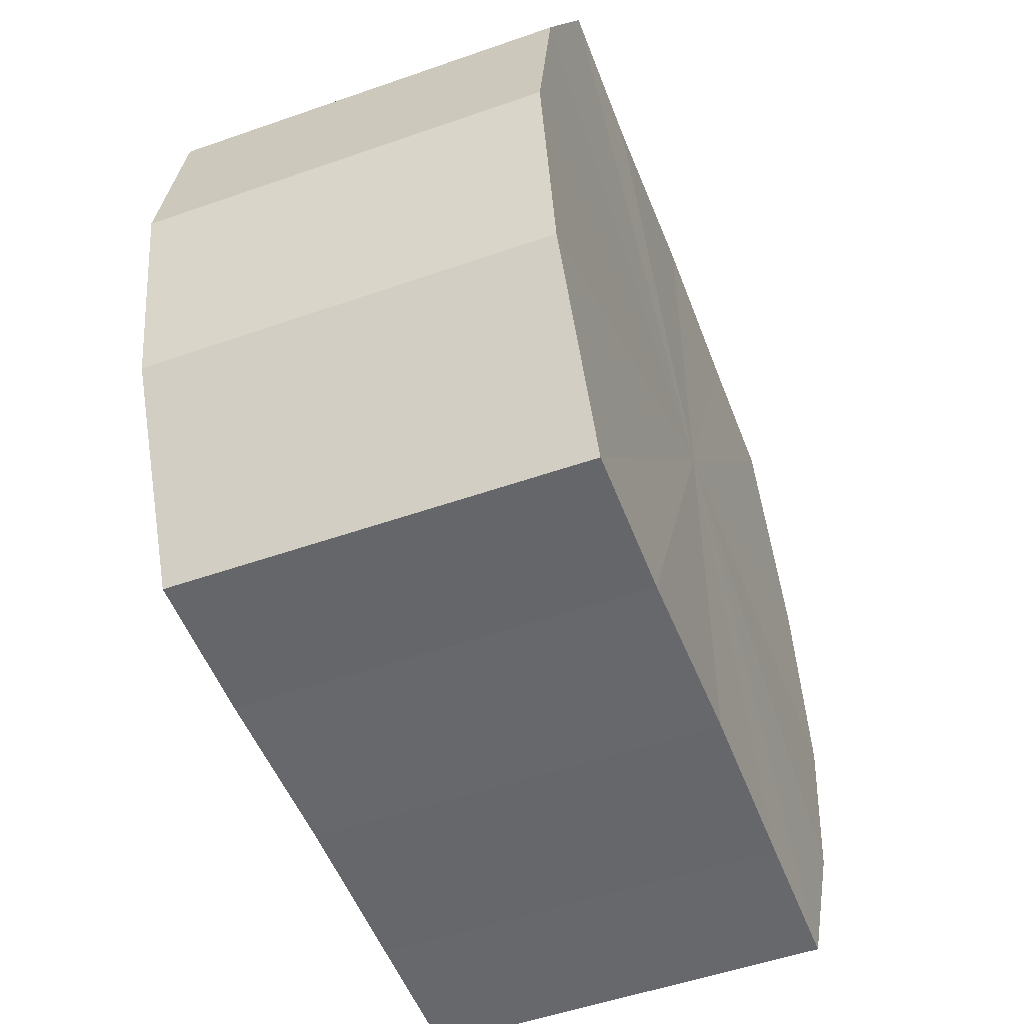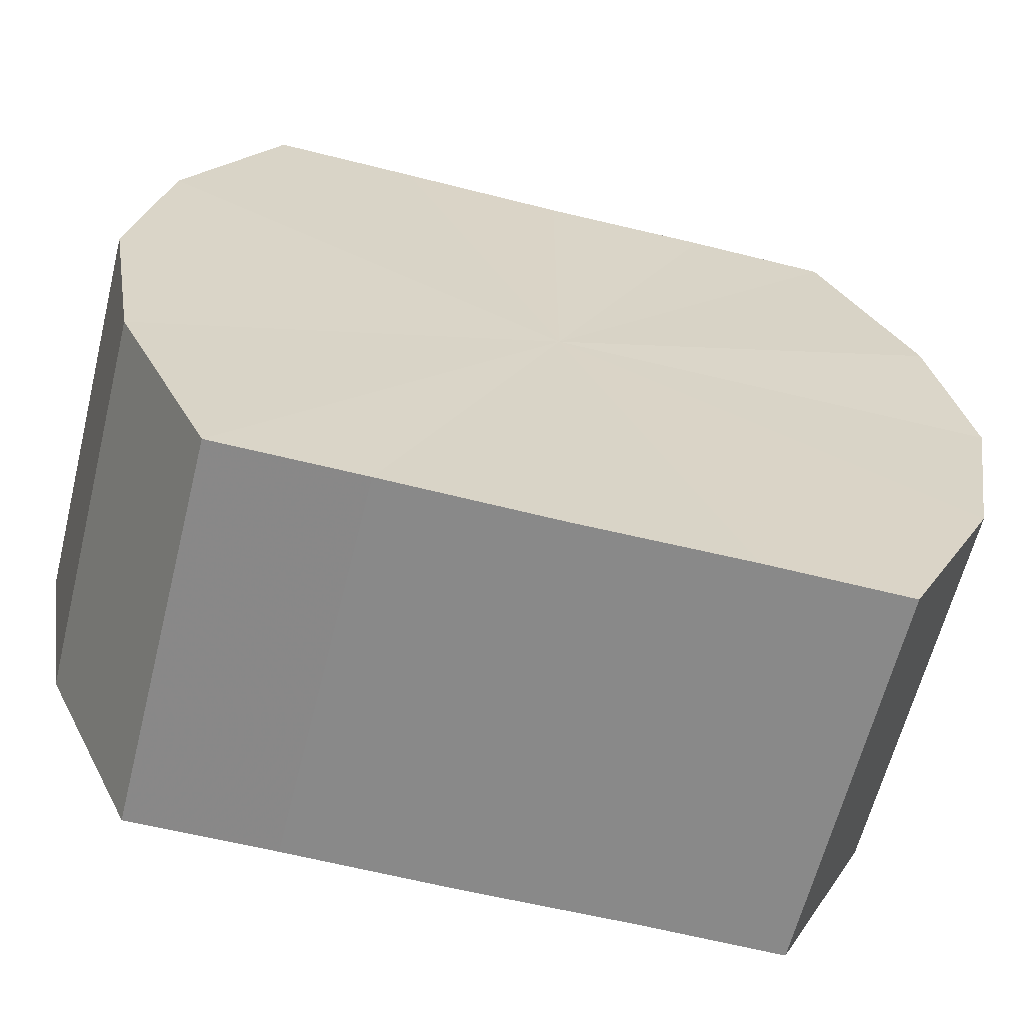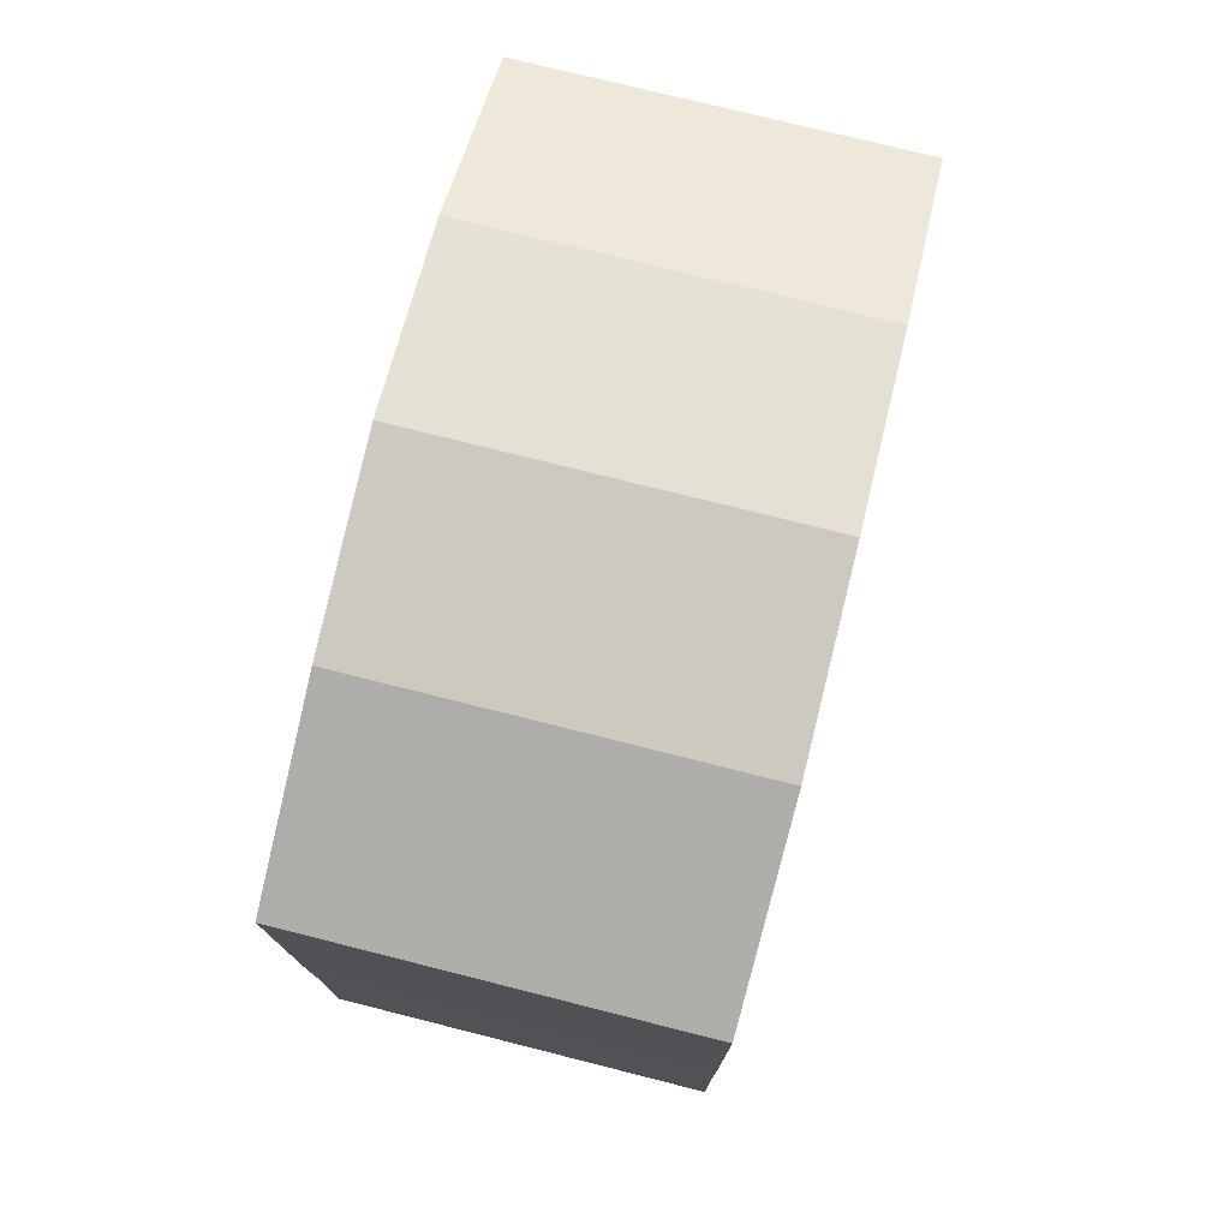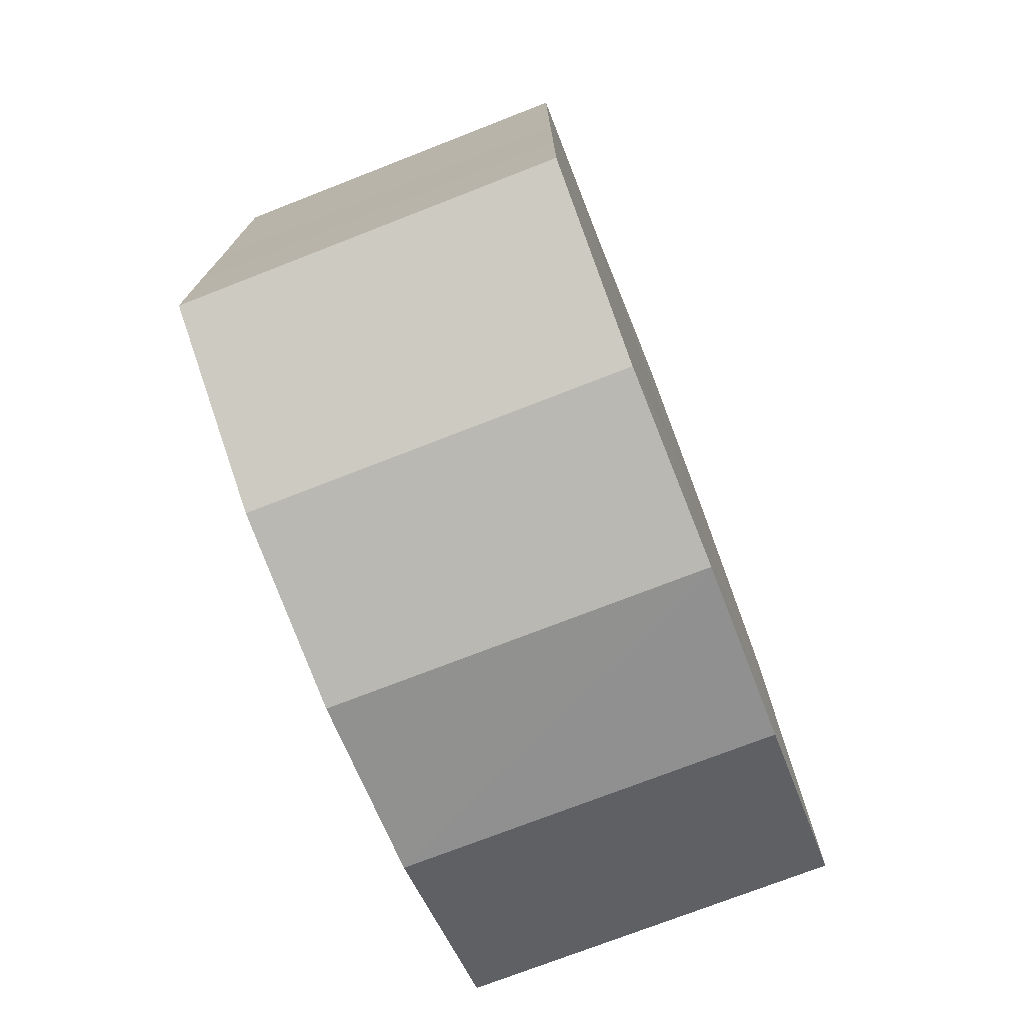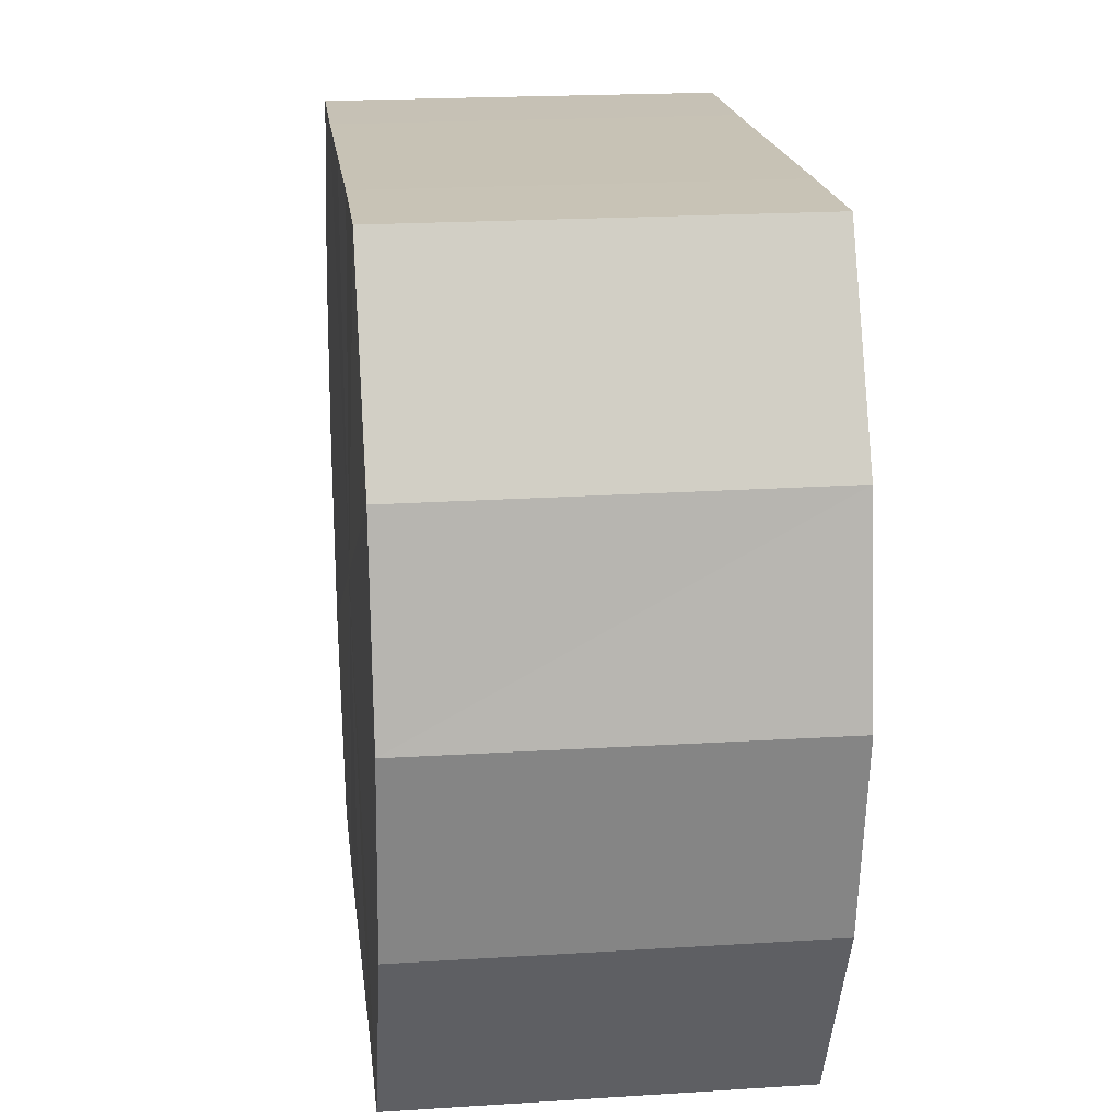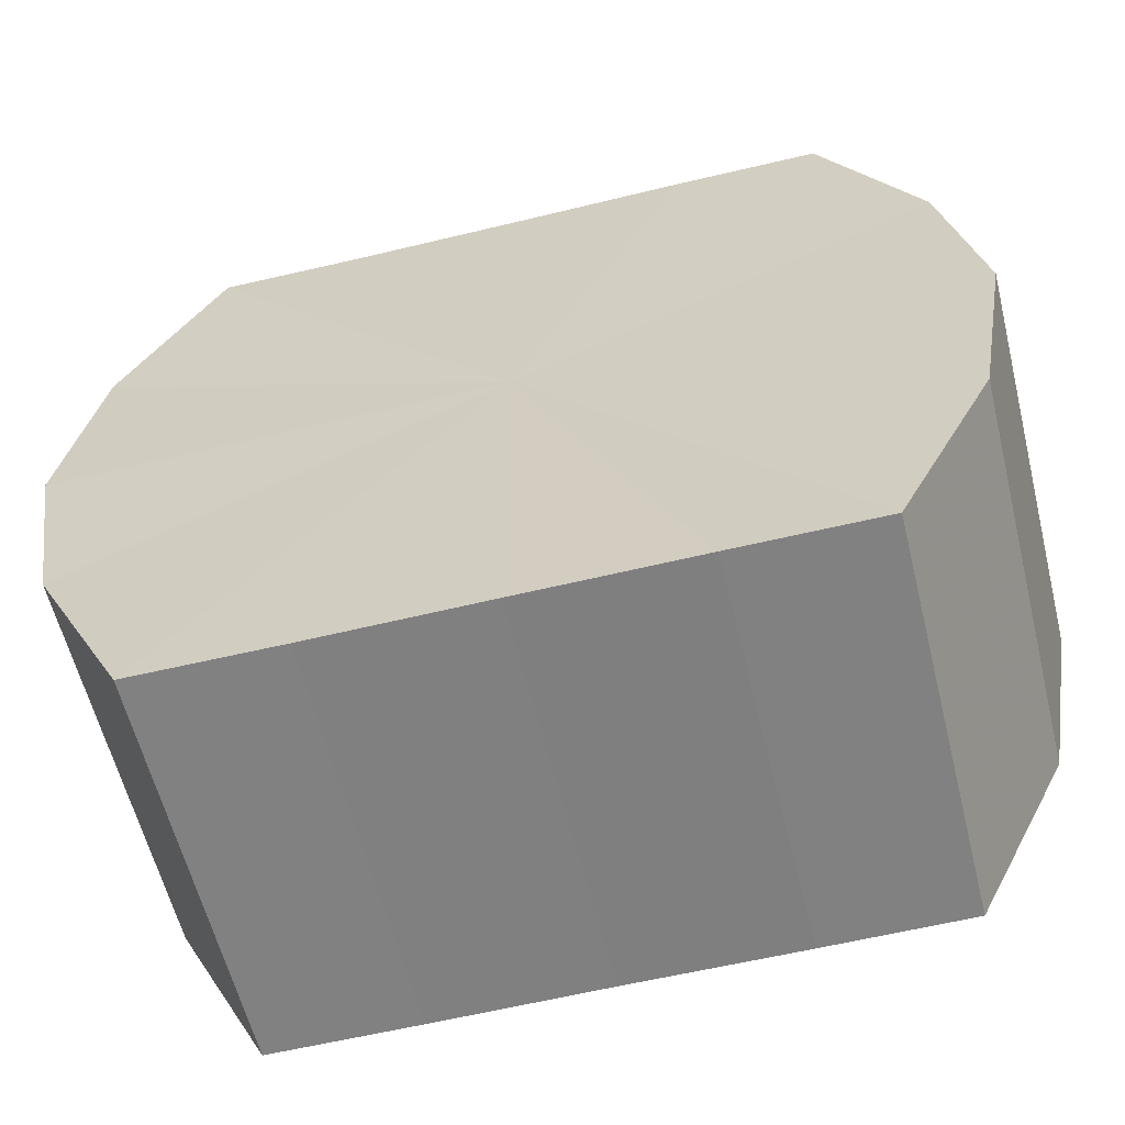
<metadata>
{"format":"obj","ext":"obj","renderer":"f3d","projection":"perspective","resolution":1024,"background":"white","views":[{"elev":-52.1,"azim":-159.3,"up":"+Y"},{"elev":-63.0,"azim":-104.1,"up":"+Y"},{"elev":75.9,"azim":14.2,"up":"+Z"},{"elev":-74.3,"azim":-158.8,"up":"+Z"},{"elev":19.0,"azim":172.8,"up":"+Y"},{"elev":-60.7,"azim":-76.2,"up":"+Y"}]}
</metadata>
<code>
o 23945
v 2206 1883 17
v 2206 1883 17
v 2206 1883 17
v 2206 1883 17
v 2206 1883 17
v 2206 1883 17
v 2206 1883 17
v 2206 1883 17.01
v 2206 1883 17
v 2206 1883 17
v 2206 1883 17
v 2206 1883 17.02
v 2206 1883 17.01
v 2206 1883 17.01
v 2206 1883 17.01
v 2206 1883 17.03
v 2206 1883 17.02
v 2206 1883 17.02
v 2206 1883 17.02
v 2206 1883 17.04
v 2206 1883 17.03
v 2206 1883 17.03
v 2206 1883 17.03
v 2206 1883 17.04
v 2206 1883 17.04
v 2206 1883 17.04
v 2206 1883 17.04
v 2206 1883 17.04
v 2206 1883 17.04
v 2206 1883 17.04
v 2206 1883 17.04
v 2206 1883 17.04
v 2206 1883 17
v 2206 1883 17
v 2206 1883 17
v 2206 1883 17
v 2206 1883 17
v 2206 1883 17
v 2206 1883 17
v 2206 1883 17
v 2206 1883 17
v 2206 1883 17.01
v 2206 1883 17.01
v 2206 1883 17.01
v 2206 1883 17
v 2206 1883 17.02
v 2206 1883 17.01
v 2206 1883 17.02
v 2206 1883 17.02
v 2206 1883 17.03
v 2206 1883 17.02
v 2206 1883 17.04
v 2206 1883 17.03
v 2206 1883 17.03
v 2206 1883 17.03
v 2206 1883 17.04
v 2206 1883 17.04
v 2206 1883 17.04
v 2206 1883 17.04
v 2206 1883 17.04
v 2206 1883 17.04
v 2206 1883 17.04
v 2206 1883 17.04
v 2206 1883 17.04
v 2206 1883 17.02
v 2206 1883 17
v 2206 1883 17
v 2206 1883 17
v 2206 1883 17
v 2206 1883 17.01
v 2206 1883 17
v 2206 1883 17.02
v 2206 1883 17.01
v 2206 1883 17.03
v 2206 1883 17.02
v 2206 1883 17.04
v 2206 1883 17.03
v 2206 1883 17.04
v 2206 1883 17.04
v 2206 1883 17.04
v 2206 1883 17.04
v 2206 1883 17.02
v 2206 1883 17
v 2206 1883 17
v 2206 1883 17
v 2206 1883 17
v 2206 1883 17
v 2206 1883 17.01
v 2206 1883 17.01
v 2206 1883 17.02
v 2206 1883 17.02
v 2206 1883 17.03
v 2206 1883 17.03
v 2206 1883 17.04
v 2206 1883 17.04
v 2206 1883 17.04
v 2206 1883 17.04
v 2206 1883 17.04
f 1 2 3
f 2 4 5
f 6 1 7
f 4 8 9
f 10 6 11
f 8 12 13
f 14 10 15
f 12 16 17
f 18 14 19
f 16 20 21
f 22 18 23
f 20 24 25
f 26 22 27
f 24 28 29
f 30 26 31
f 28 30 32
f 33 34 35
f 35 36 37
f 38 39 33
f 40 41 38
f 37 42 43
f 44 45 40
f 46 47 44
f 43 48 49
f 50 51 46
f 52 53 50
f 49 54 55
f 56 57 52
f 58 59 56
f 55 60 61
f 62 63 58
f 61 64 62
f 65 66 67
f 65 68 66
f 65 67 69
f 65 70 68
f 65 69 71
f 65 72 70
f 65 71 73
f 65 74 72
f 65 73 75
f 65 76 74
f 65 75 77
f 65 78 76
f 65 77 79
f 65 80 78
f 65 79 81
f 65 81 80
f 82 83 84
f 82 85 83
f 82 84 86
f 82 87 85
f 82 86 88
f 82 89 87
f 82 88 90
f 82 91 89
f 82 90 92
f 82 93 91
f 82 92 94
f 82 95 93
f 82 94 96
f 82 97 95
f 82 96 98
f 82 98 97

</code>
